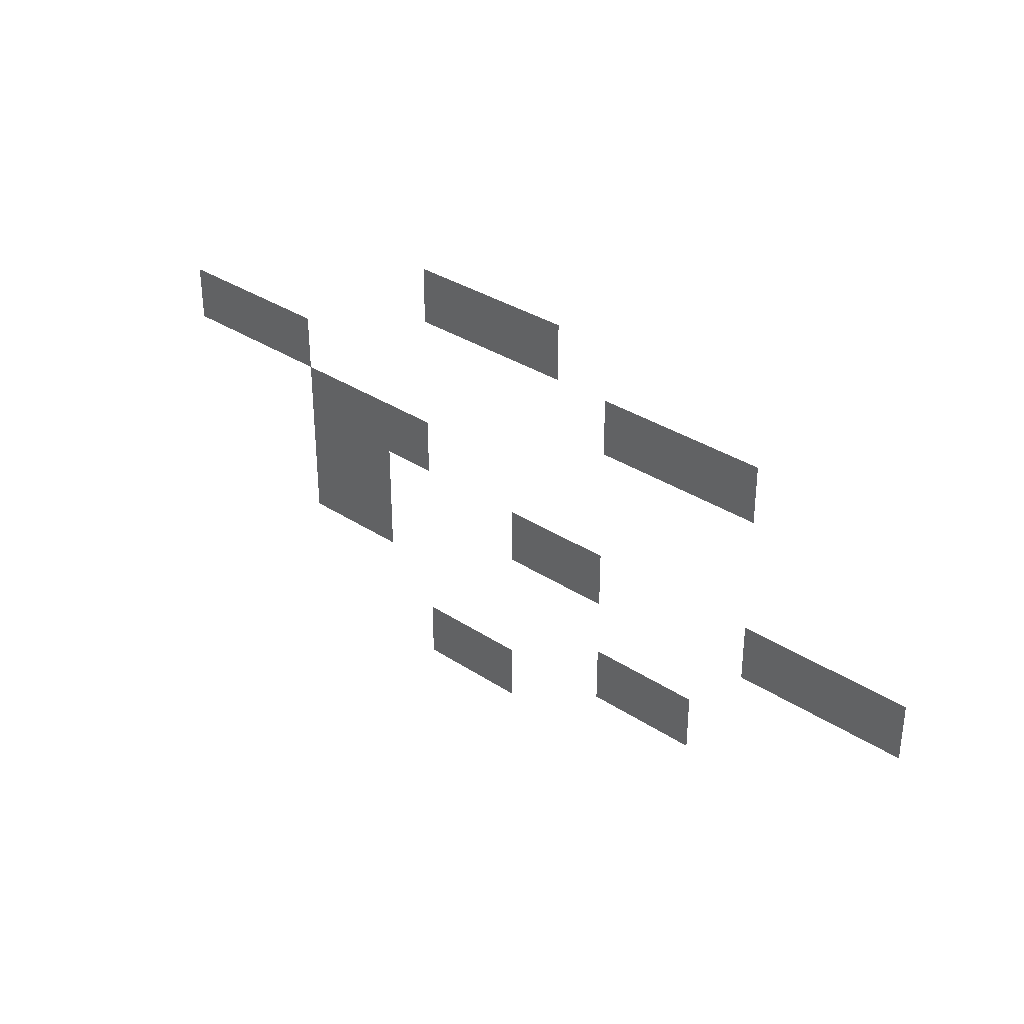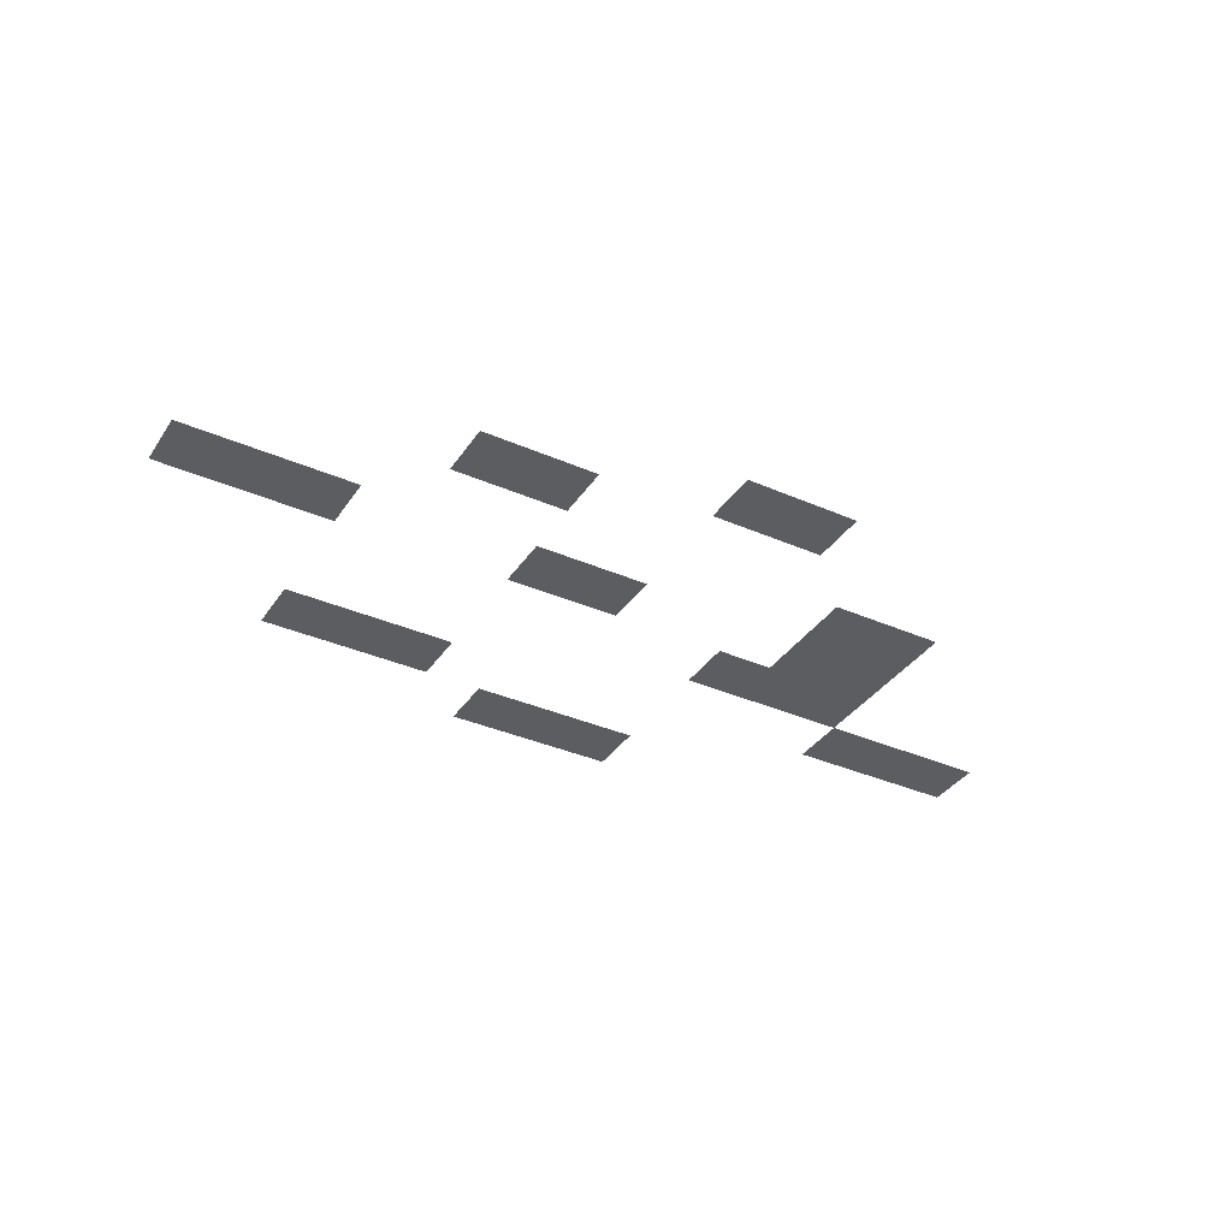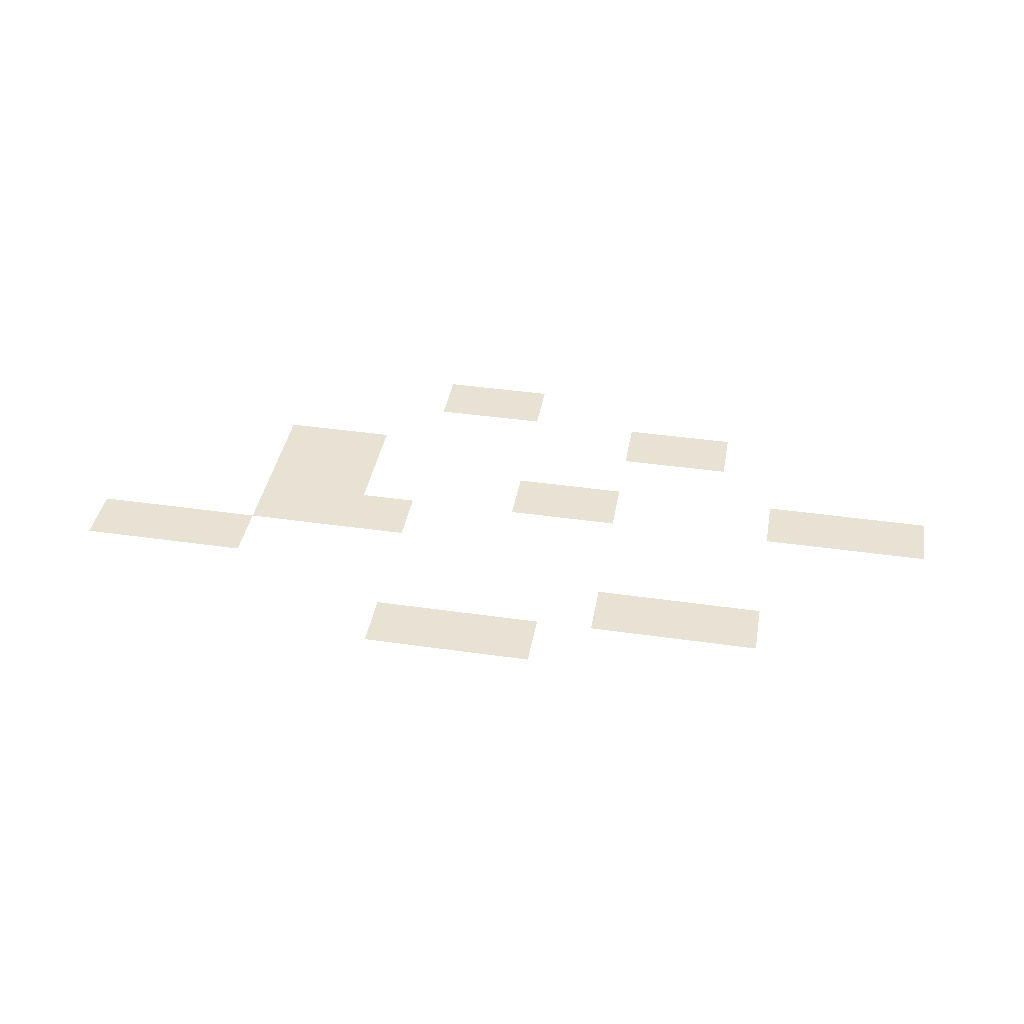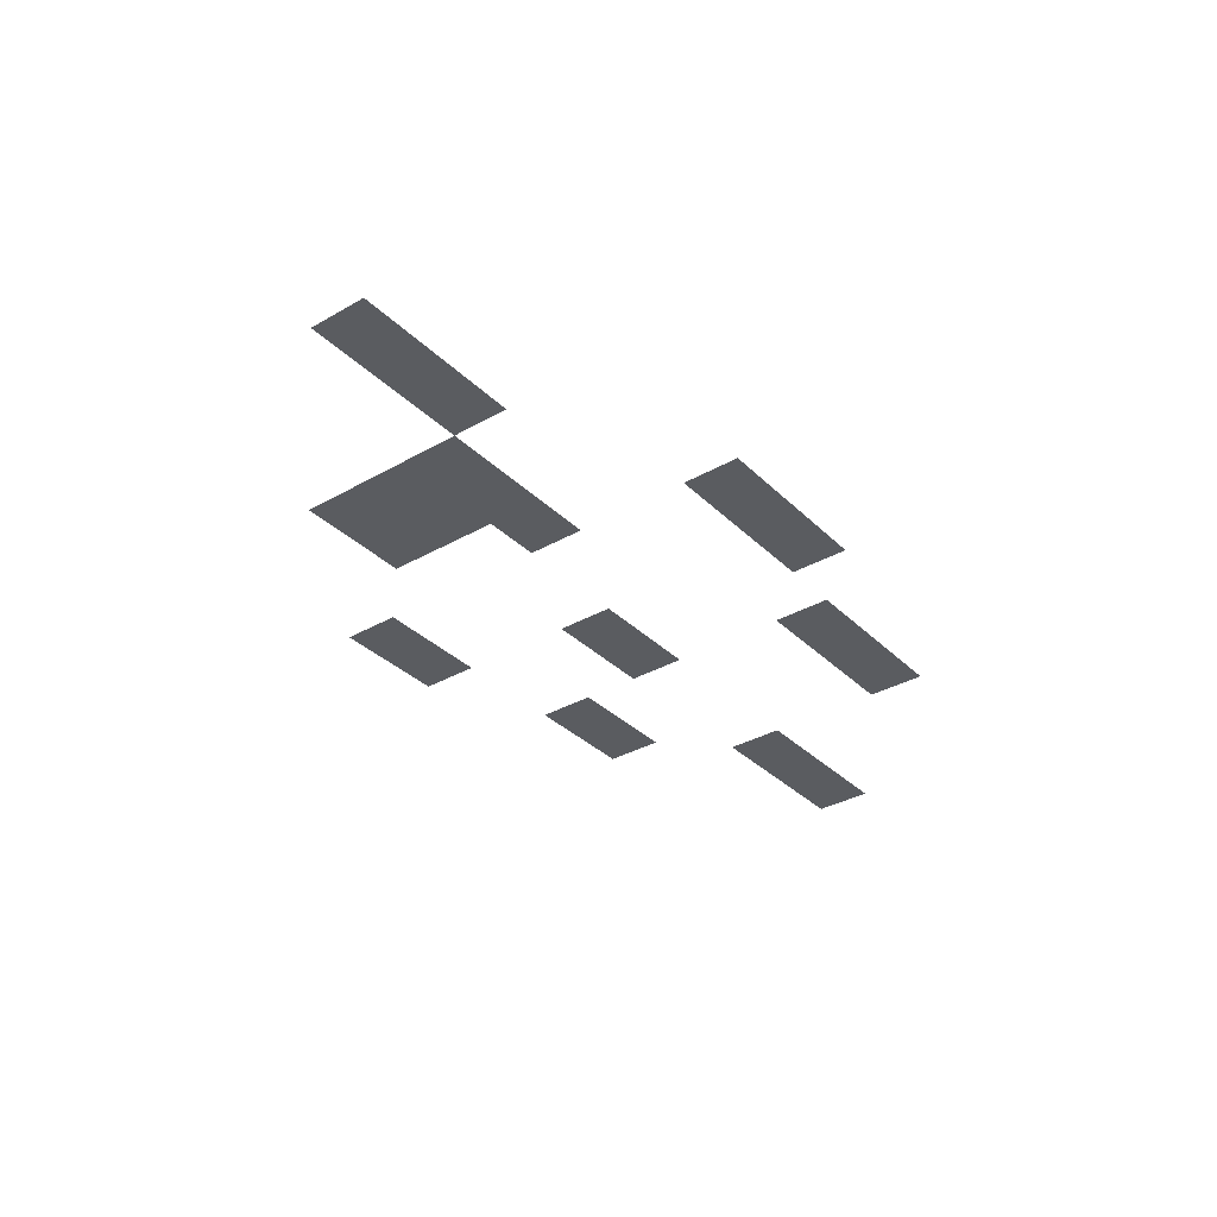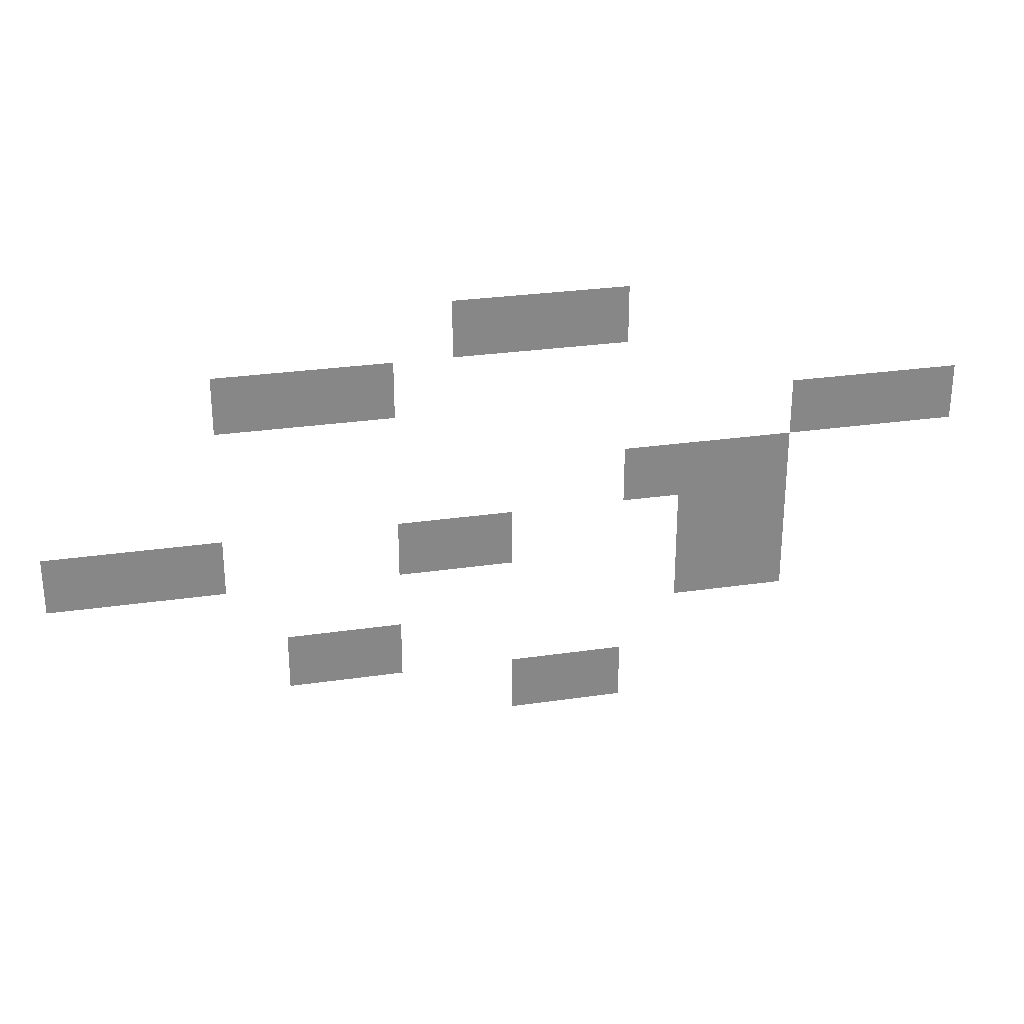
<metadata>
{"format":"obj","ext":"obj","renderer":"f3d","projection":"perspective","resolution":1024,"background":"white","views":[{"elev":33.3,"azim":-137.9,"up":"+Y"},{"elev":-36.2,"azim":-29.7,"up":"+Z"},{"elev":40.0,"azim":-169.9,"up":"+Z"},{"elev":-34.0,"azim":127.8,"up":"+Z"},{"elev":27.7,"azim":-12.7,"up":"+Y"}]}
</metadata>
<code>
v -6 -9 0
v -7 -9 0
v -7 -8 0
v -6 -8 0
v -7 -9 0
v -8 -9 0
v -8 -8 0
v -7 -8 0
v -8 -9 0
v -9 -9 0
v -9 -8 0
v -8 -8 0
v -10 -10 0
v -11 -10 0
v -11 -9 0
v -10 -9 0
v -11 -10 0
v -12 -10 0
v -12 -9 0
v -11 -9 0
v -12 -10 0
v -13 -10 0
v -13 -9 0
v -12 -9 0
v 0 -11 0
v -1 -11 0
v -1 -10 0
v 0 -10 0
v -1 -11 0
v -2 -11 0
v -2 -10 0
v -1 -10 0
v -2 -11 0
v -3 -11 0
v -3 -10 0
v -2 -10 0
v -3 -12 0
v -4 -12 0
v -4 -11 0
v -3 -11 0
v -4 -12 0
v -5 -12 0
v -5 -11 0
v -4 -11 0
v -5 -12 0
v -6 -12 0
v -6 -11 0
v -5 -11 0
v -3 -13 0
v -4 -13 0
v -4 -12 0
v -3 -12 0
v -4 -13 0
v -5 -13 0
v -5 -12 0
v -4 -12 0
v -8 -13 0
v -9 -13 0
v -9 -12 0
v -8 -12 0
v -9 -13 0
v -10 -13 0
v -10 -12 0
v -9 -12 0
v -13 -13 0
v -14 -13 0
v -14 -12 0
v -13 -12 0
v -14 -13 0
v -15 -13 0
v -15 -12 0
v -14 -12 0
v -15 -13 0
v -16 -13 0
v -16 -12 0
v -15 -12 0
v -3 -14 0
v -4 -14 0
v -4 -13 0
v -3 -13 0
v -4 -14 0
v -5 -14 0
v -5 -13 0
v -4 -13 0
v -10 -15 0
v -11 -15 0
v -11 -14 0
v -10 -14 0
v -11 -15 0
v -12 -15 0
v -12 -14 0
v -11 -14 0
v -6 -16 0
v -7 -16 0
v -7 -15 0
v -6 -15 0
v -7 -16 0
v -8 -16 0
v -8 -15 0
v -7 -15 0
g Pueblo_mesh_0044
f 1 2 3 4
f 5 6 7 8
f 9 10 11 12
f 13 14 15 16
f 17 18 19 20
f 21 22 23 24
f 25 26 27 28
f 29 30 31 32
f 33 34 35 36
f 37 38 39 40
f 41 42 43 44
f 45 46 47 48
f 49 50 51 52
f 53 54 55 56
f 57 58 59 60
f 61 62 63 64
f 65 66 67 68
f 69 70 71 72
f 73 74 75 76
f 77 78 79 80
f 81 82 83 84
f 85 86 87 88
f 89 90 91 92
f 93 94 95 96
f 97 98 99 100

</code>
